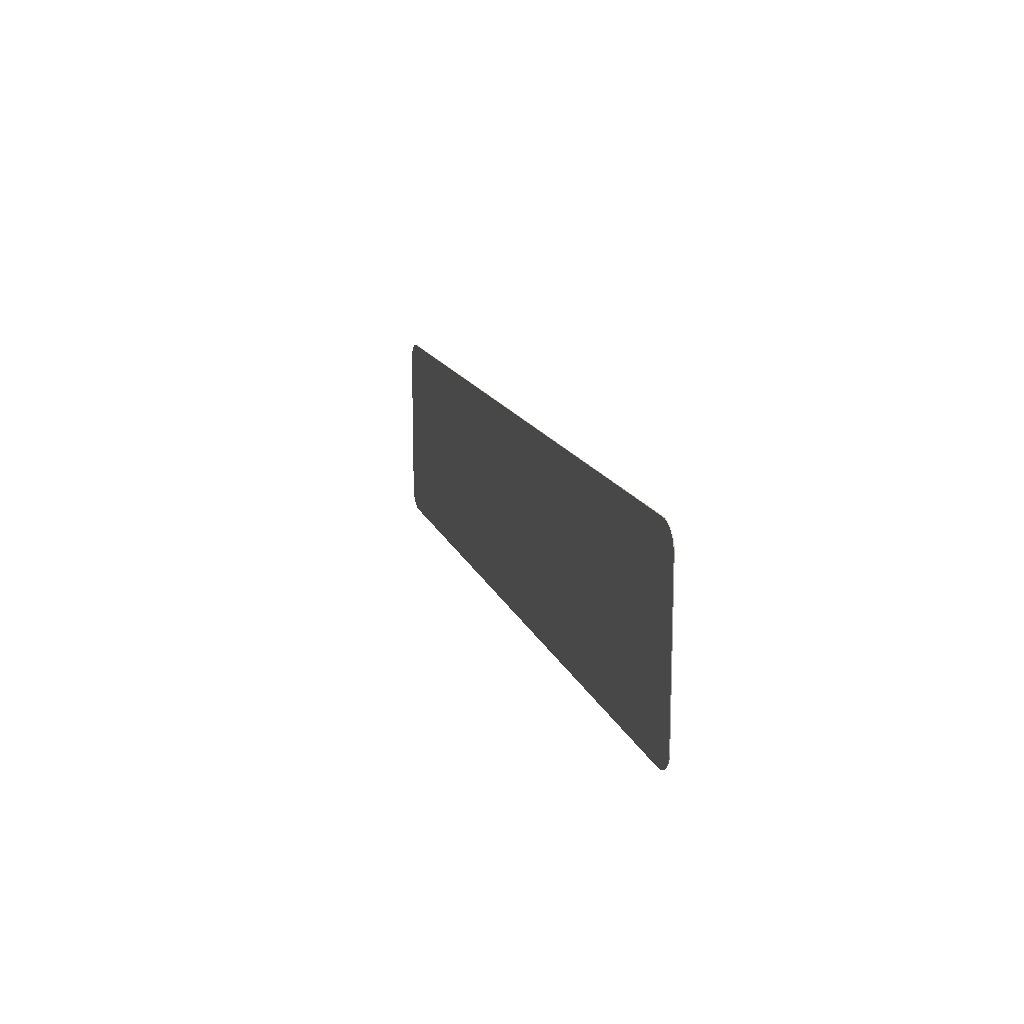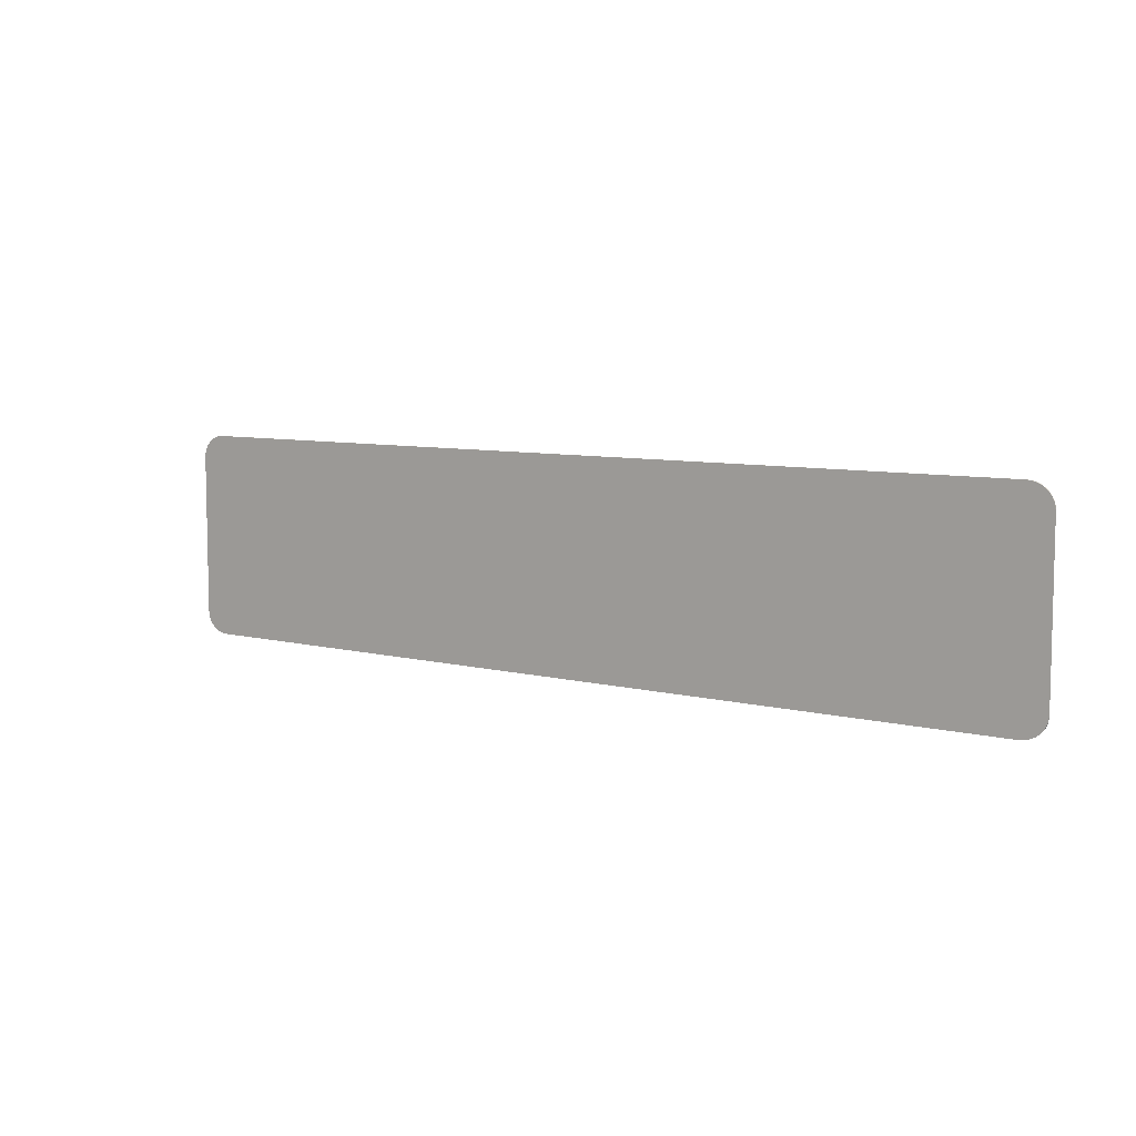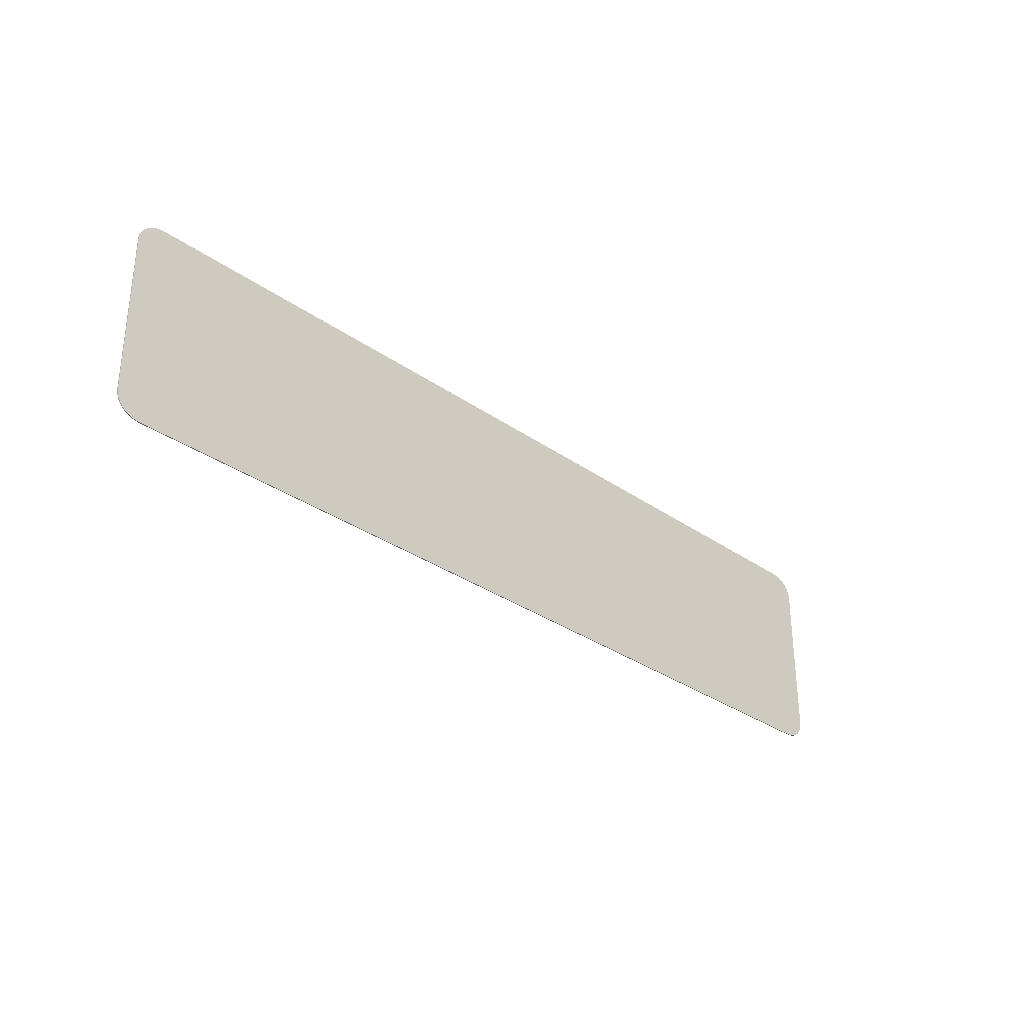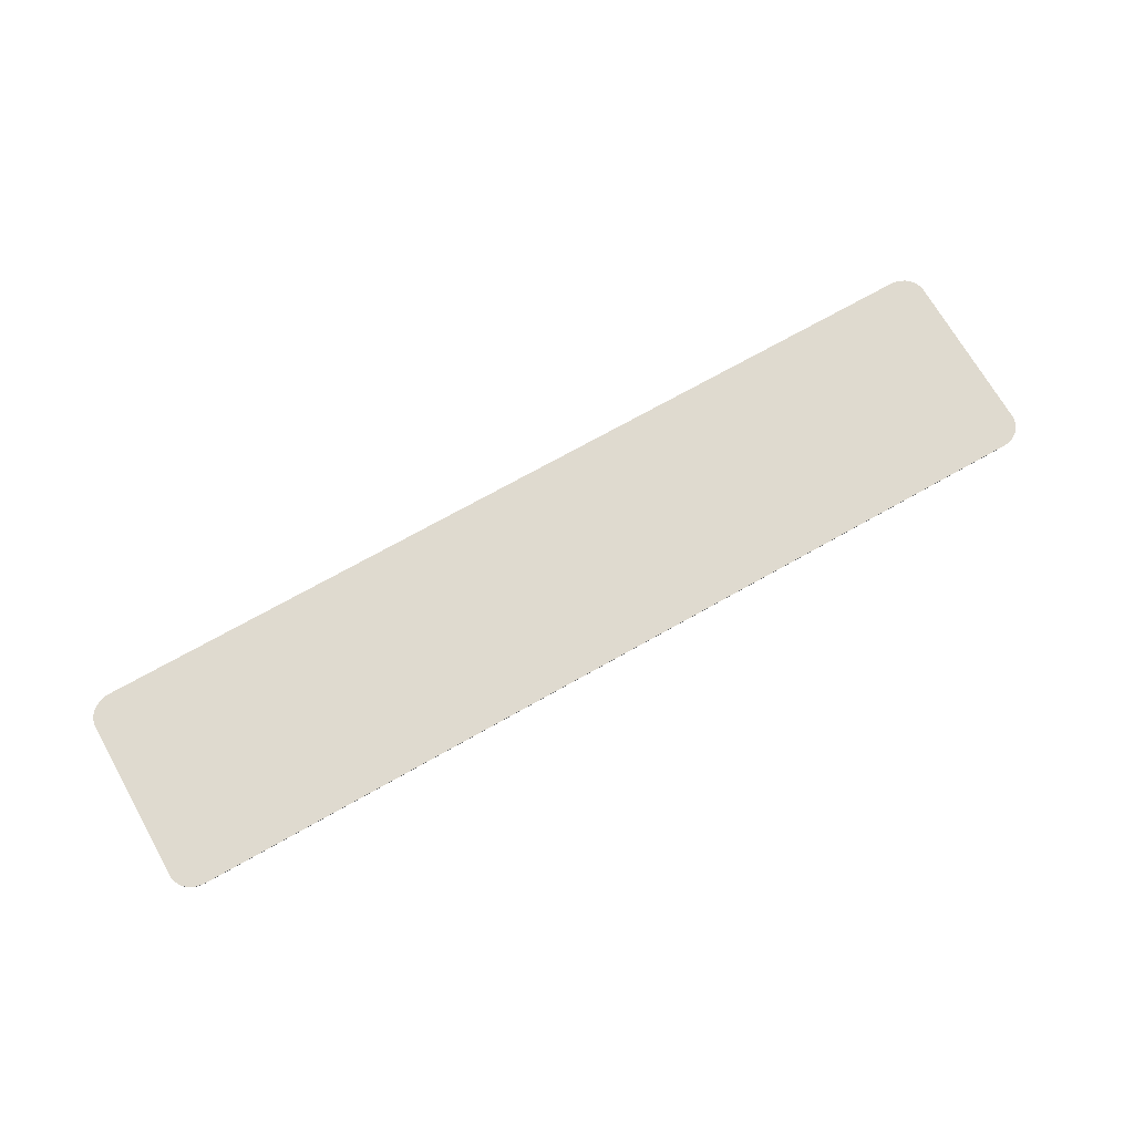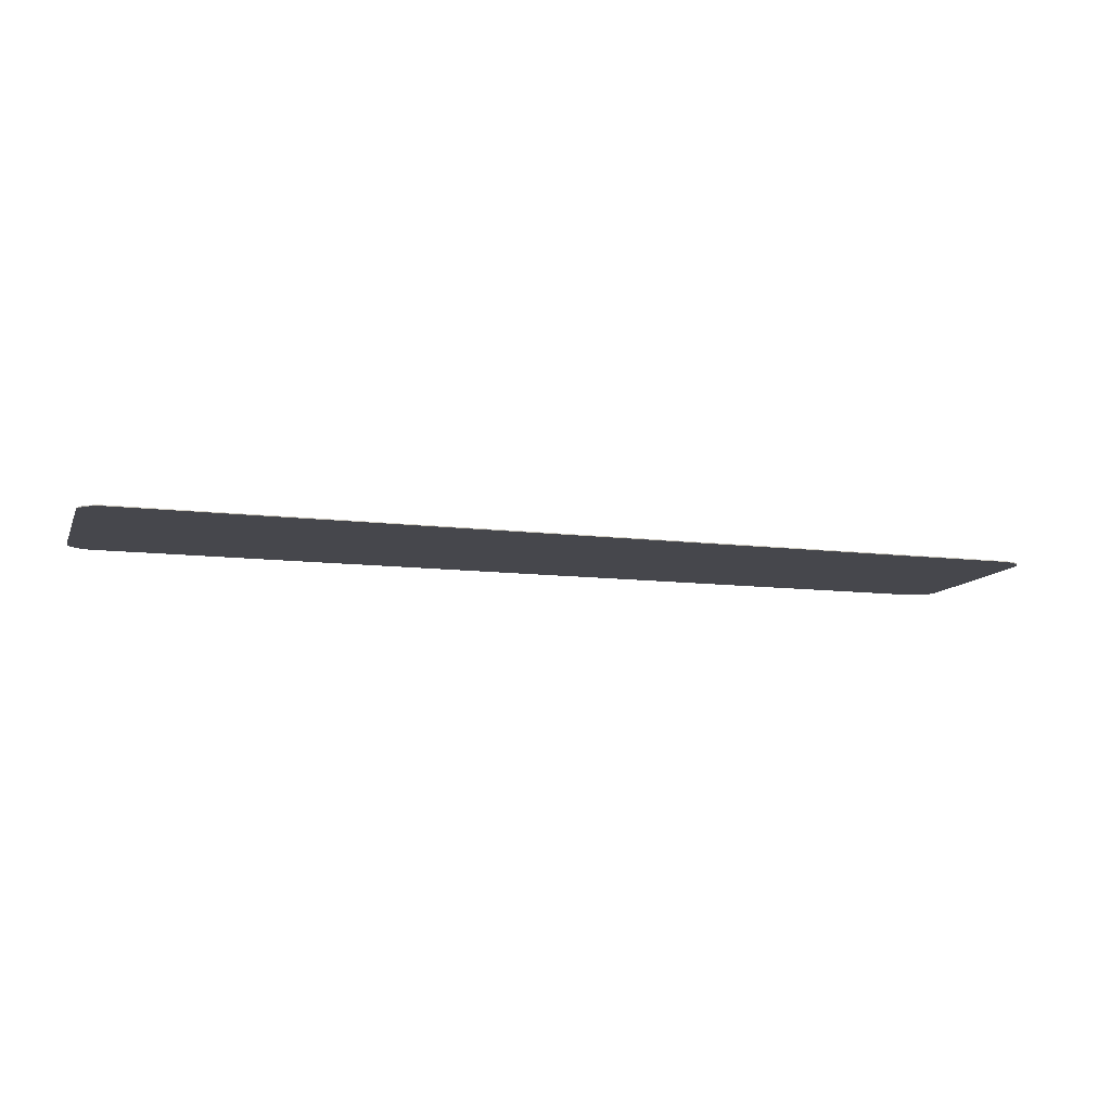
<metadata>
{"format":"obj","ext":"obj","renderer":"f3d","projection":"perspective","resolution":1024,"background":"white","views":[{"elev":14.2,"azim":74.6,"up":"+Z"},{"elev":7.5,"azim":35.9,"up":"+Z"},{"elev":-31.5,"azim":135.0,"up":"+Z"},{"elev":70.6,"azim":-29.6,"up":"+Y"},{"elev":-10.9,"azim":-17.2,"up":"+Y"}]}
</metadata>
<code>
o Plane
v 1.064 -0 0
v 1.125 -0 0.05442
v 1.073 -0 0.00067
v 1.083 -0 0.002663
v 1.092 -0 0.005931
v 1.1 -0 0.01039
v 1.107 -0 0.01594
v 1.113 -0 0.02243
v 1.118 -0 0.02971
v 1.122 -0 0.0376
v 1.124 -0 0.04591
v -1.125 -0 0.05442
v -1.064 -0 0
v -1.124 -0 0.04591
v -1.122 -0 0.0376
v -1.118 -0 0.02971
v -1.113 -0 0.02243
v -1.107 -0 0.01594
v -1.1 -0 0.01039
v -1.092 -0 0.005931
v -1.083 -0 0.002663
v -1.073 -0 0.00067
v 1.125 0 0.4456
v 1.064 0 0.5
v 1.124 0 0.4541
v 1.122 0 0.4624
v 1.118 0 0.4703
v 1.113 0 0.4776
v 1.107 0 0.4841
v 1.1 0 0.4896
v 1.092 0 0.4941
v 1.083 0 0.4973
v 1.073 0 0.4993
v -1.064 0 0.5
v -1.125 0 0.4456
v -1.073 0 0.4993
v -1.083 0 0.4973
v -1.092 0 0.4941
v -1.1 0 0.4896
v -1.107 0 0.4841
v -1.113 0 0.4776
v -1.118 0 0.4703
v -1.122 0 0.4624
v -1.124 0 0.4541
v 1.064 0.002 0.5
v 1.125 0.002 0.4456
v 1.073 0.002 0.4993
v 1.083 0.002 0.4973
v 1.092 0.002 0.4941
v 1.1 0.002 0.4896
v 1.107 0.002 0.4841
v 1.113 0.002 0.4776
v 1.118 0.002 0.4703
v 1.122 0.002 0.4624
v 1.124 0.002 0.4541
v 1.125 0.002 0.05442
v 1.064 0.002 -0
v 1.124 0.002 0.04591
v 1.122 0.002 0.0376
v 1.118 0.002 0.02971
v 1.113 0.002 0.02243
v 1.107 0.002 0.01594
v 1.1 0.002 0.01039
v 1.092 0.002 0.005931
v 1.083 0.002 0.002663
v 1.073 0.002 0.00067
v -1.064 0.002 -0
v -1.125 0.002 0.05442
v -1.073 0.002 0.00067
v -1.083 0.002 0.002663
v -1.092 0.002 0.005931
v -1.1 0.002 0.01039
v -1.107 0.002 0.01594
v -1.113 0.002 0.02243
v -1.118 0.002 0.02971
v -1.122 0.002 0.0376
v -1.124 0.002 0.04591
v -1.125 0.002 0.4456
v -1.064 0.002 0.5
v -1.124 0.002 0.4541
v -1.122 0.002 0.4624
v -1.118 0.002 0.4703
v -1.113 0.002 0.4776
v -1.107 0.002 0.4841
v -1.1 0.002 0.4896
v -1.092 0.002 0.4941
v -1.083 0.002 0.4973
v -1.073 0.002 0.4993
f 67 69 70 71 72 73 74 75 76 77 68 78 80 81 82 83 84 85 86 87 88 79 45 47 48 49 50 51 52 53 54 55 46 56 58 59 60 61 62 63 64 65 66 57
f 12 35 78 68
f 1 13 67 57
f 23 2 56 46
f 34 36 37 38 39 40 41 42 43 44 35 12 14 15 16 17 18 19 20 21 22 13 1 3 4 5 6 7 8 9 10 11 2 23 25 26 27 28 29 30 31 32 33 24
f 34 79 88 36
f 36 88 87 37
f 37 87 86 38
f 38 86 85 39
f 39 85 84 40
f 40 84 83 41
f 41 83 82 42
f 42 82 81 43
f 43 81 80 44
f 44 80 78 35
f 67 13 22 69
f 69 22 21 70
f 70 21 20 71
f 71 20 19 72
f 72 19 18 73
f 73 18 17 74
f 74 17 16 75
f 75 16 15 76
f 76 15 14 77
f 77 14 12 68
f 1 57 66 3
f 3 66 65 4
f 4 65 64 5
f 5 64 63 6
f 6 63 62 7
f 7 62 61 8
f 8 61 60 9
f 9 60 59 10
f 10 59 58 11
f 11 58 56 2
f 45 24 33 47
f 47 33 32 48
f 48 32 31 49
f 49 31 30 50
f 50 30 29 51
f 51 29 28 52
f 52 28 27 53
f 53 27 26 54
f 54 26 25 55
f 55 25 23 46
f 34 24 45 79

</code>
